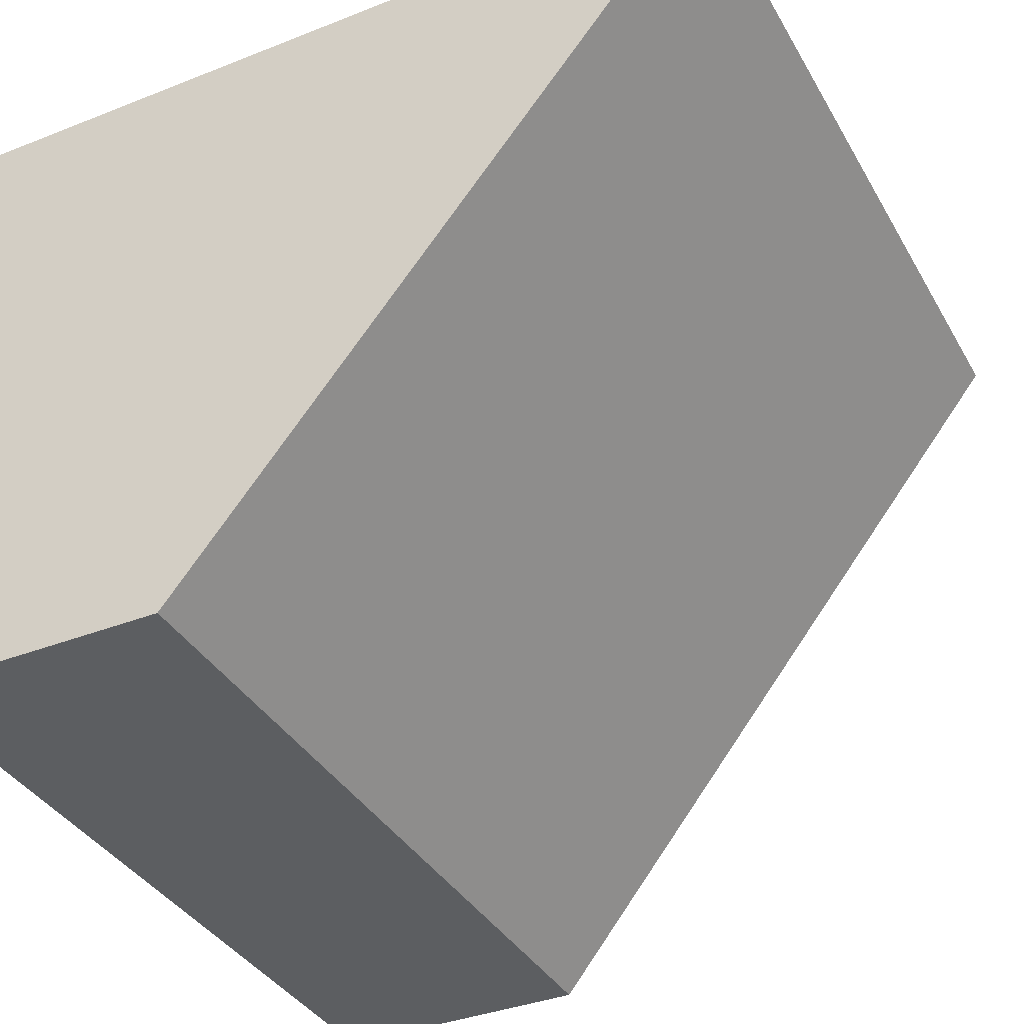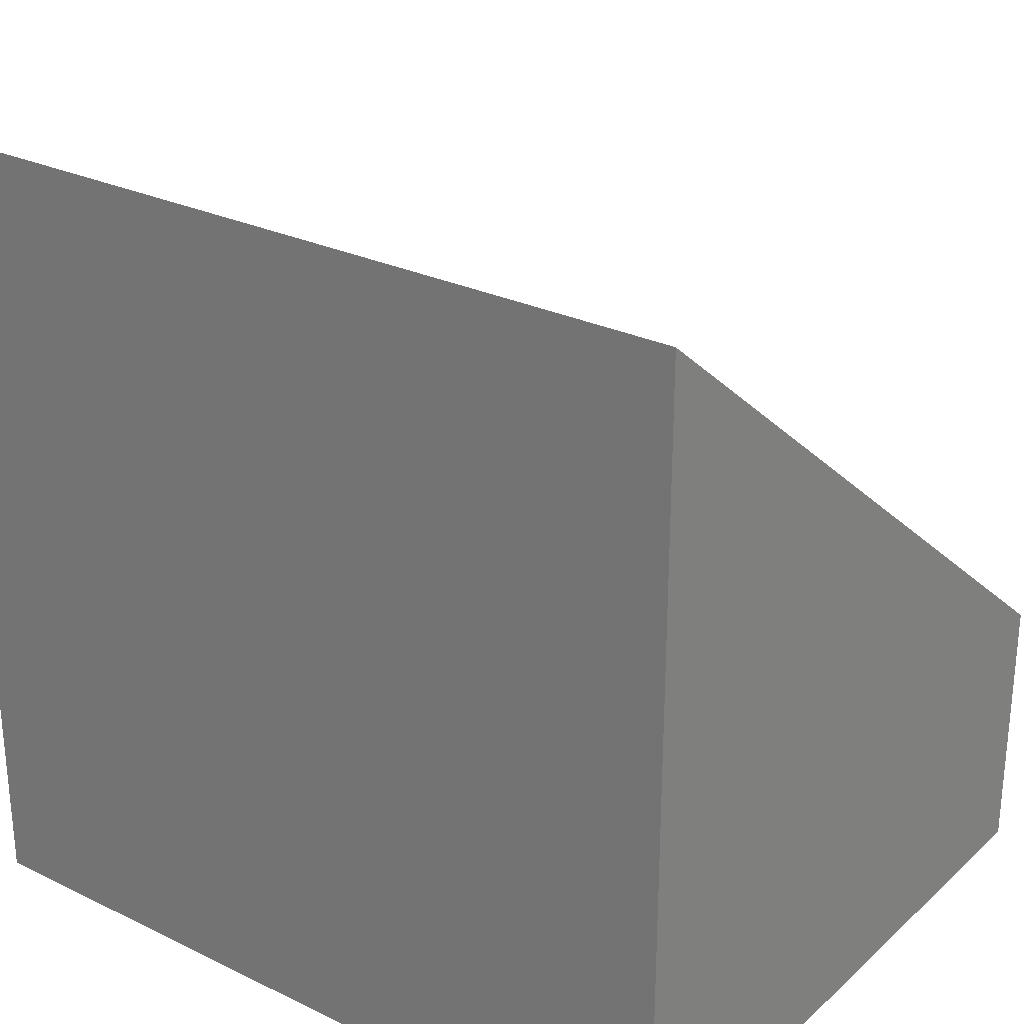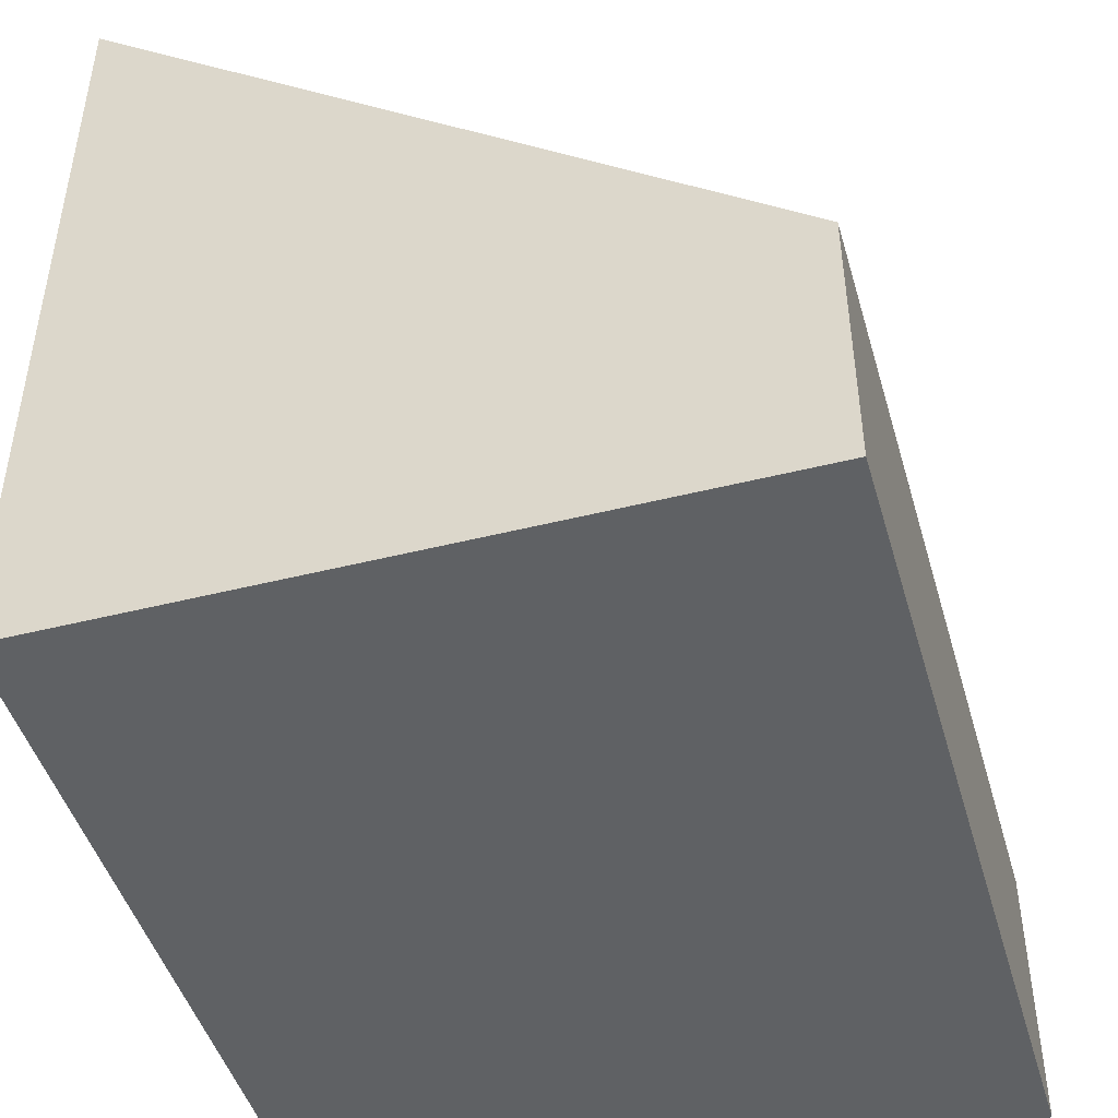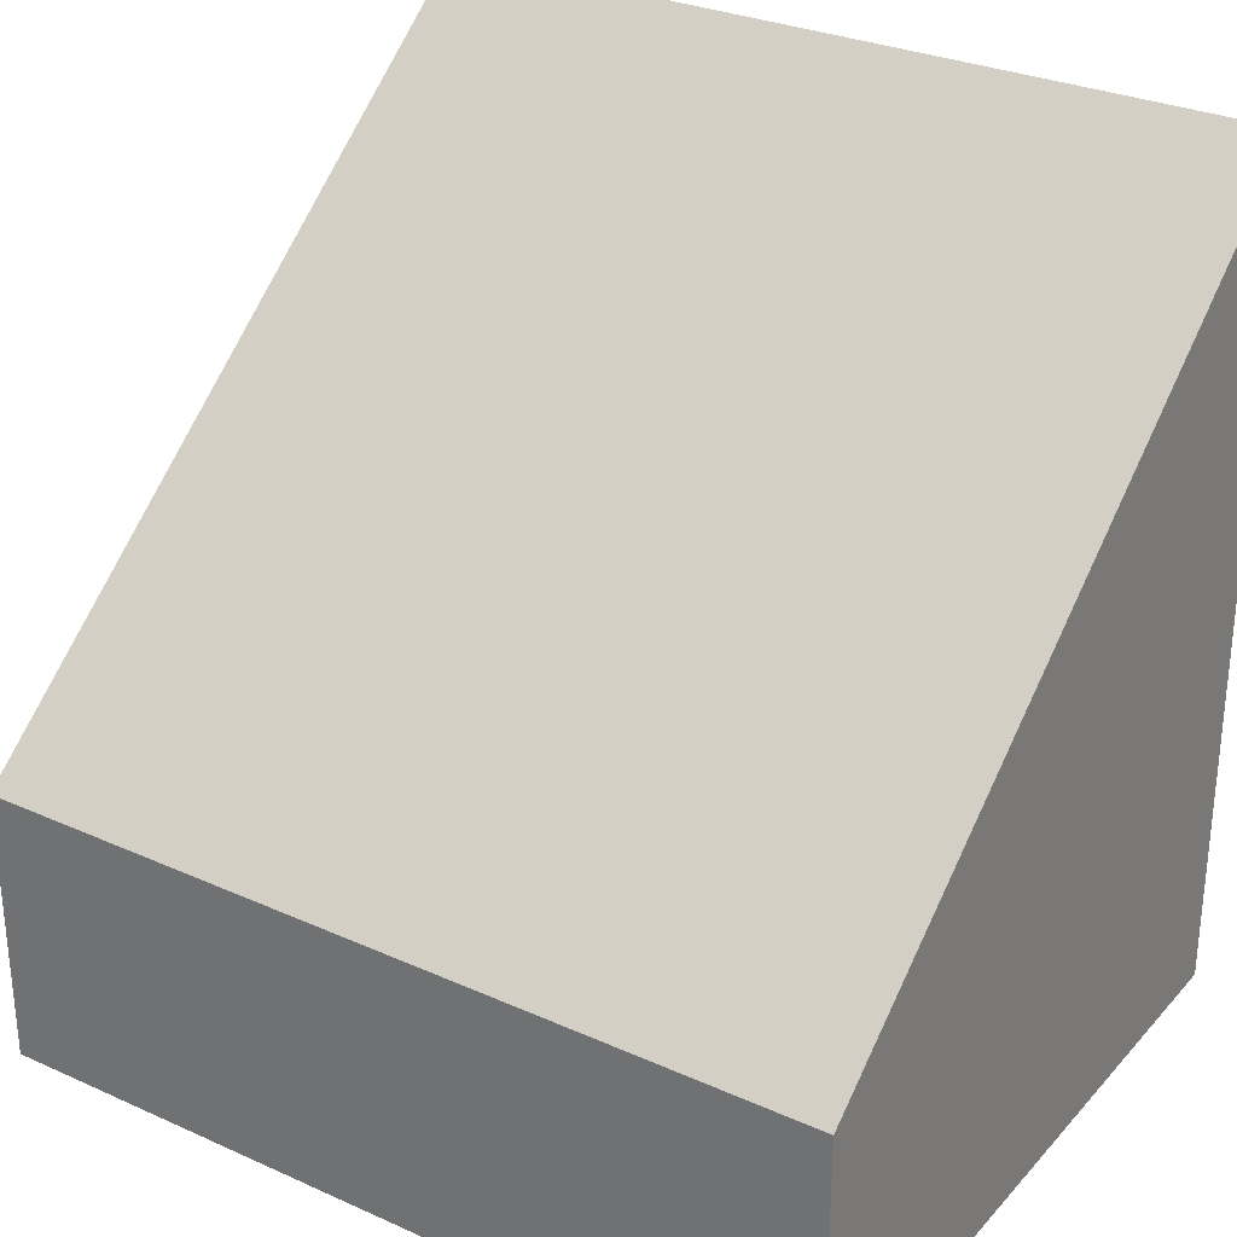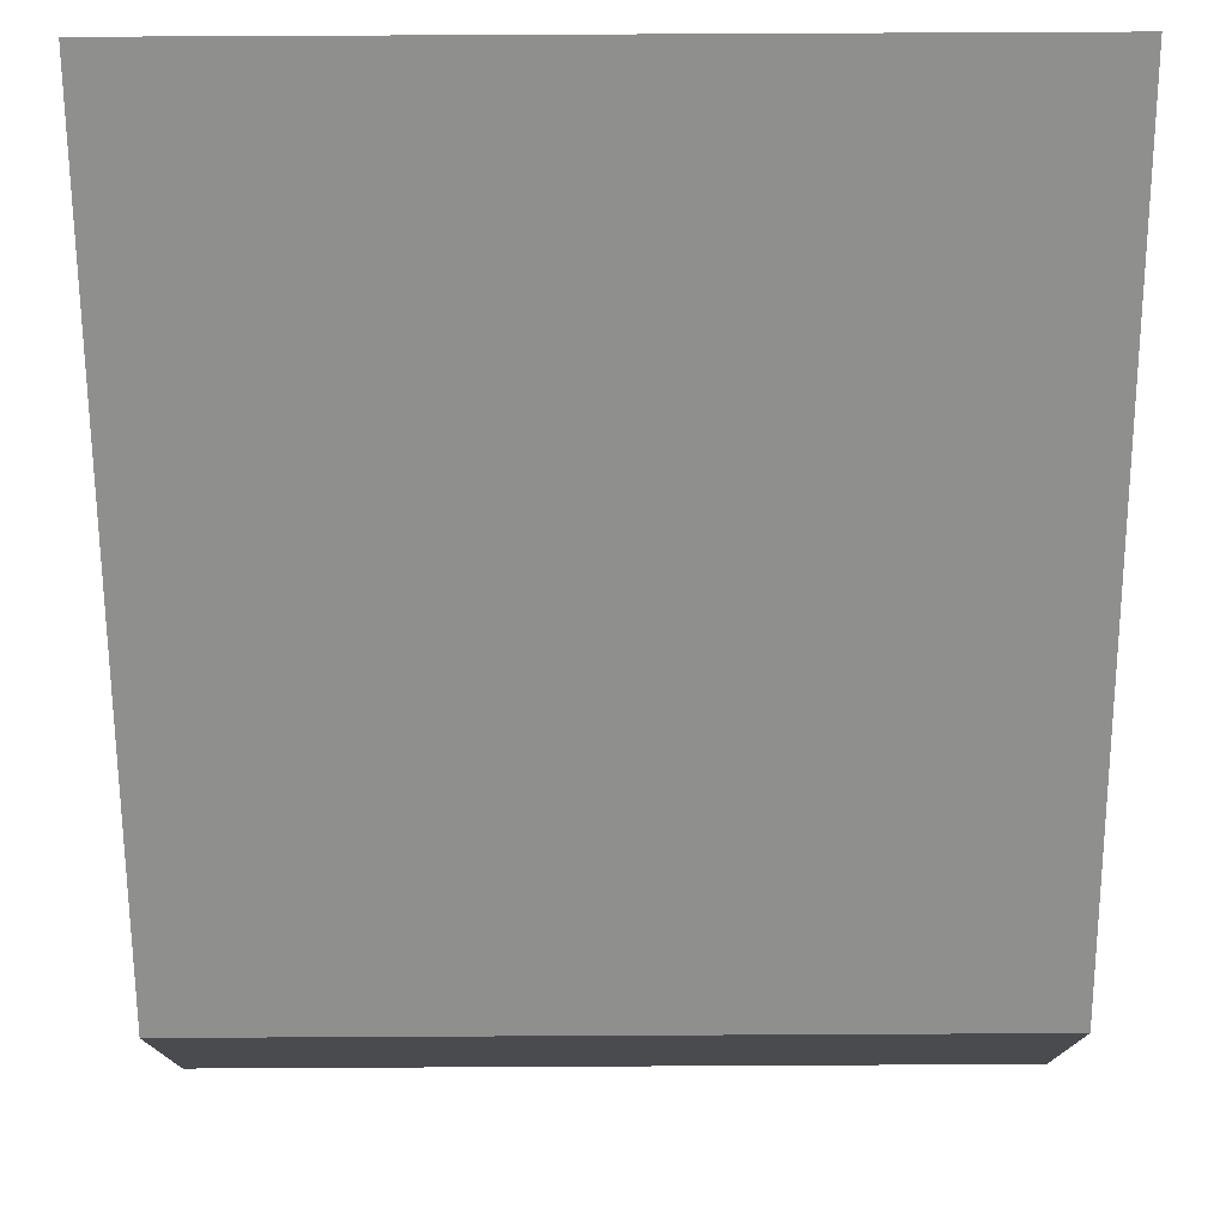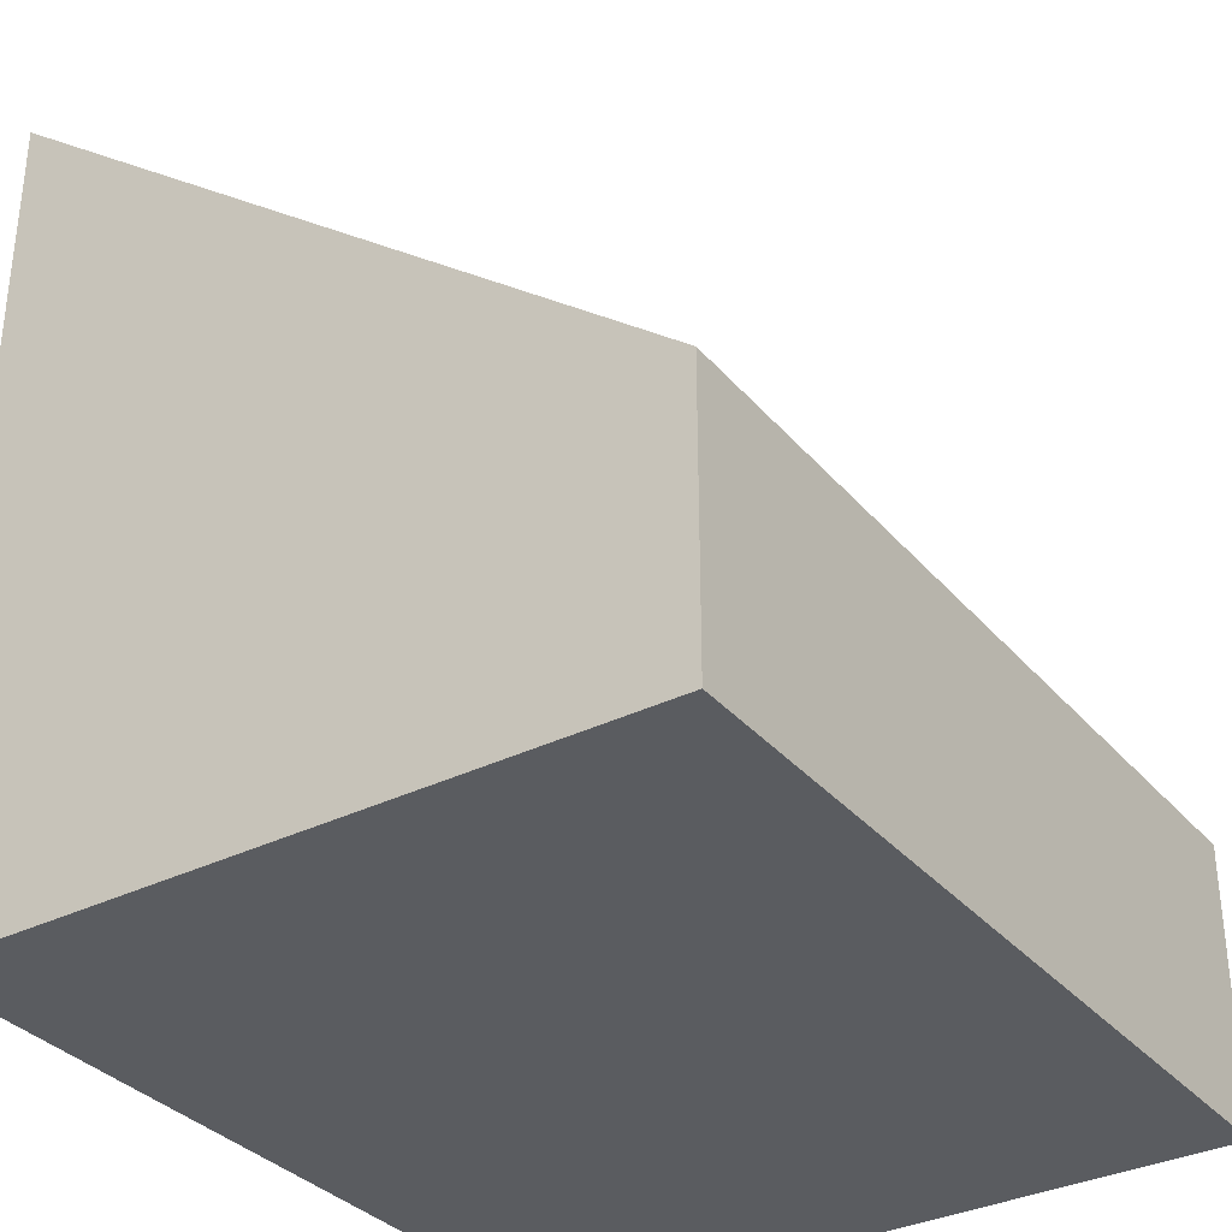
<metadata>
{"format":"obj","ext":"obj","renderer":"f3d","projection":"perspective","resolution":1024,"background":"white","views":[{"elev":-37.3,"azim":116.8,"up":"+Z"},{"elev":27.4,"azim":36.7,"up":"+Y"},{"elev":-46.5,"azim":106.0,"up":"+Y"},{"elev":29.5,"azim":-146.6,"up":"+Y"},{"elev":76.1,"azim":179.7,"up":"+Y"},{"elev":-33.8,"azim":124.0,"up":"+Y"}]}
</metadata>
<code>
v -2 -4 0
v 4 -4 0
v -2 2 0
v 4 2 0
v 4 -4 0
v 4 -4 -5
v 4 2 0
v 4 -2 -5
v 4 -4 -5
v -2 -4 -5
v 4 -2 -5
v -2 -2 -5
v -2 -4 -5
v -2 -4 0
v -2 -2 -5
v -2 2 0
v -2 -4 -5
v 4 -4 -5
v -2 -4 0
v 4 -4 0
v -2 2 0
v 4 2 0
v -2 -2 -5
v 4 -2 -5
g submesh0
f 1 2 3
f 2 4 3
f 5 6 7
f 6 8 7
f 9 10 11
f 10 12 11
f 13 14 15
f 14 16 15
f 17 18 19
f 18 20 19
g submesh1
f 21 22 23
f 22 24 23

</code>
